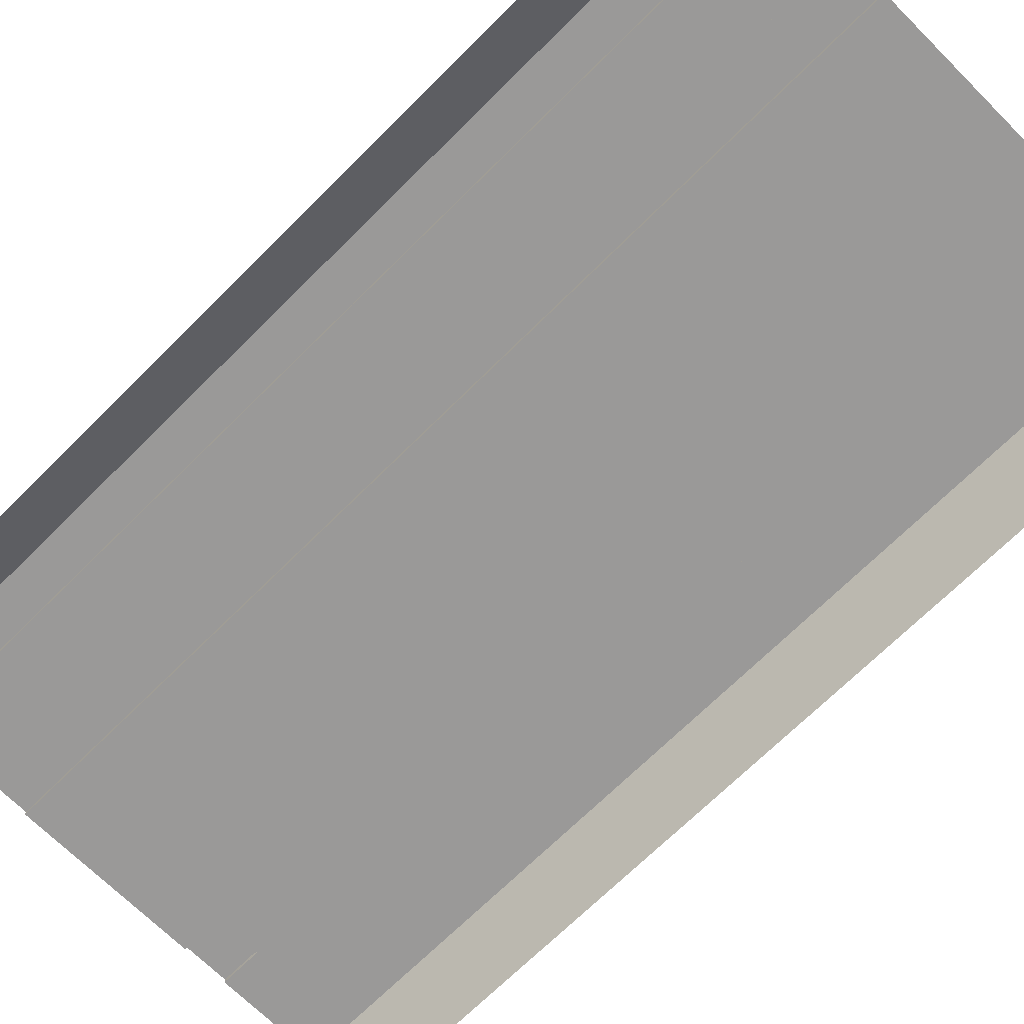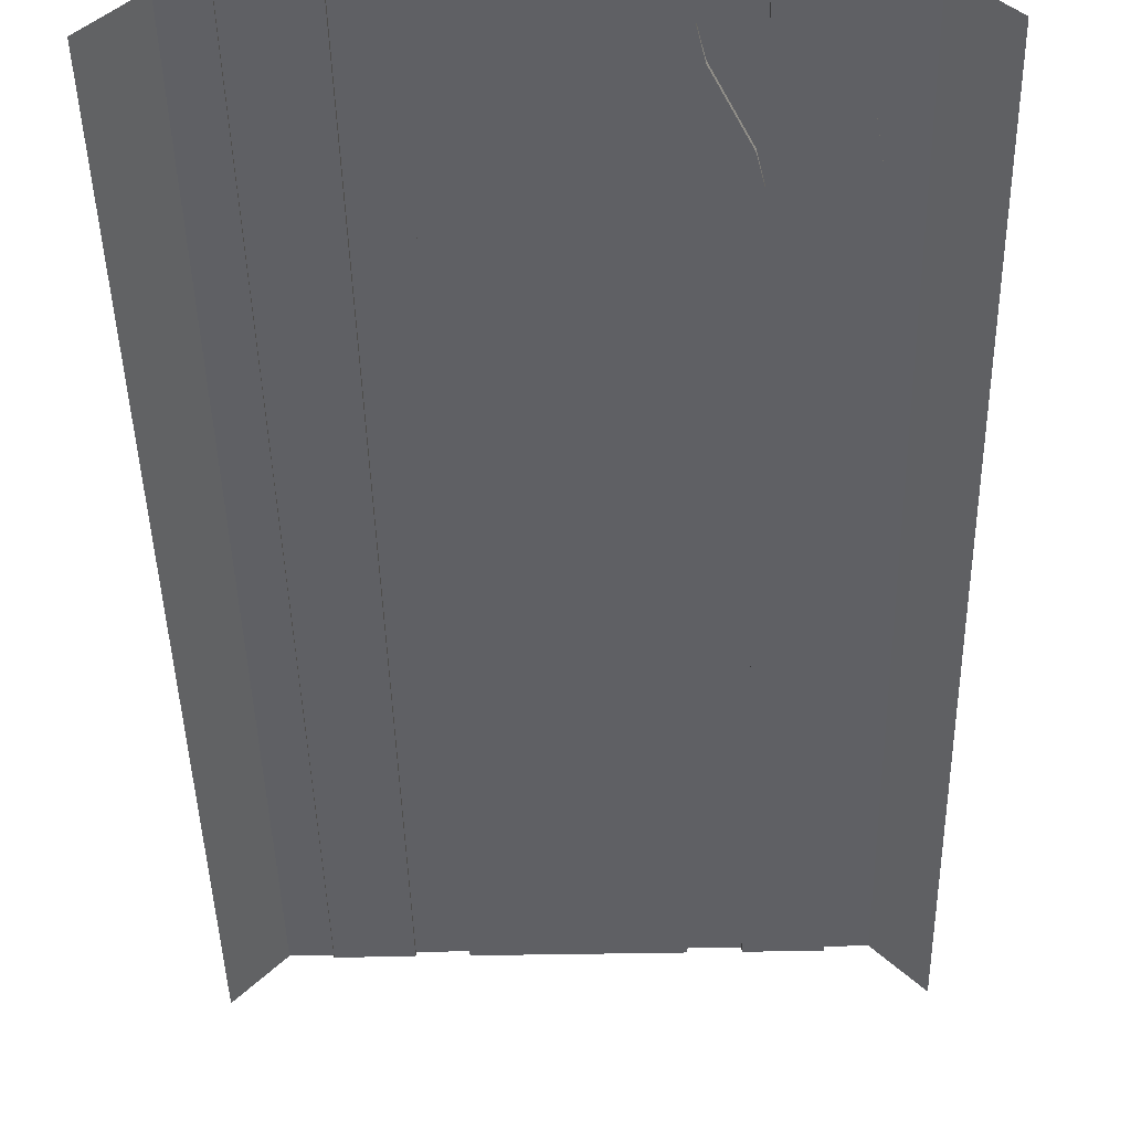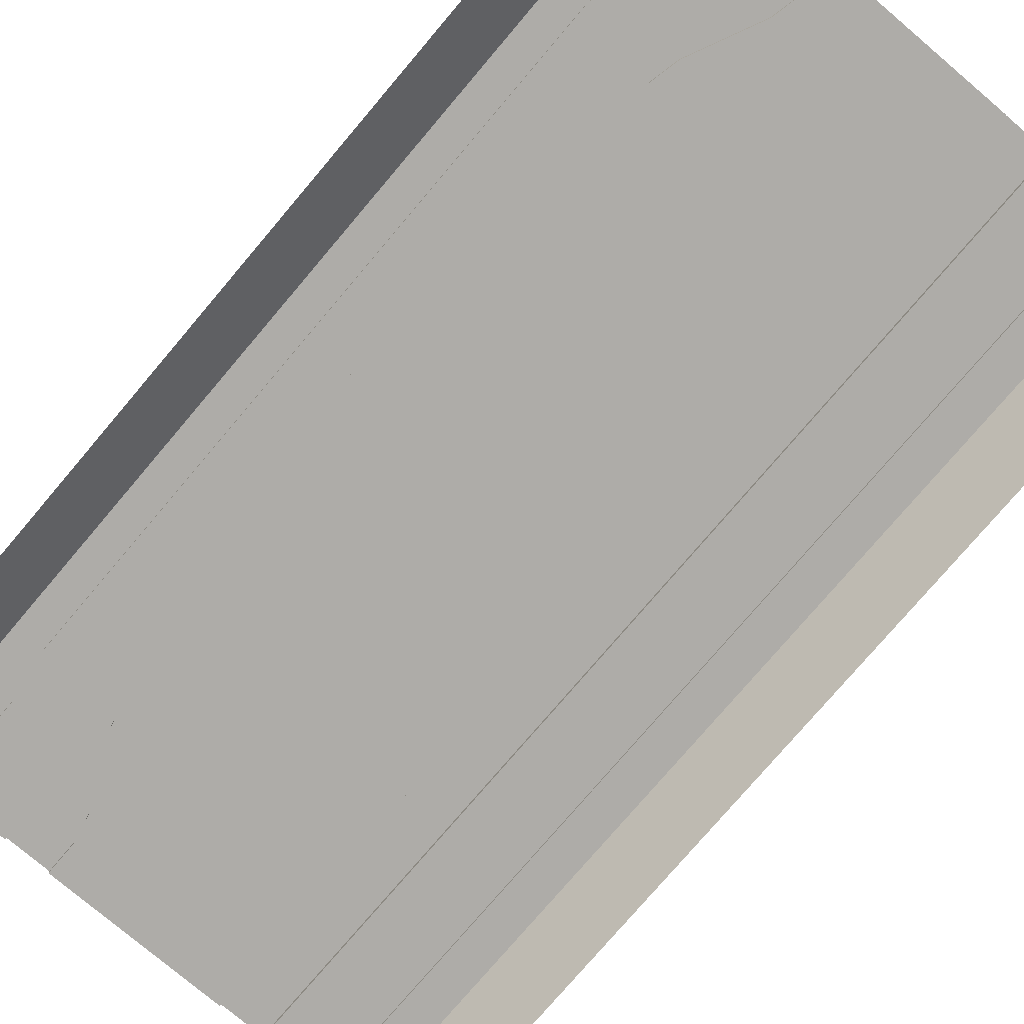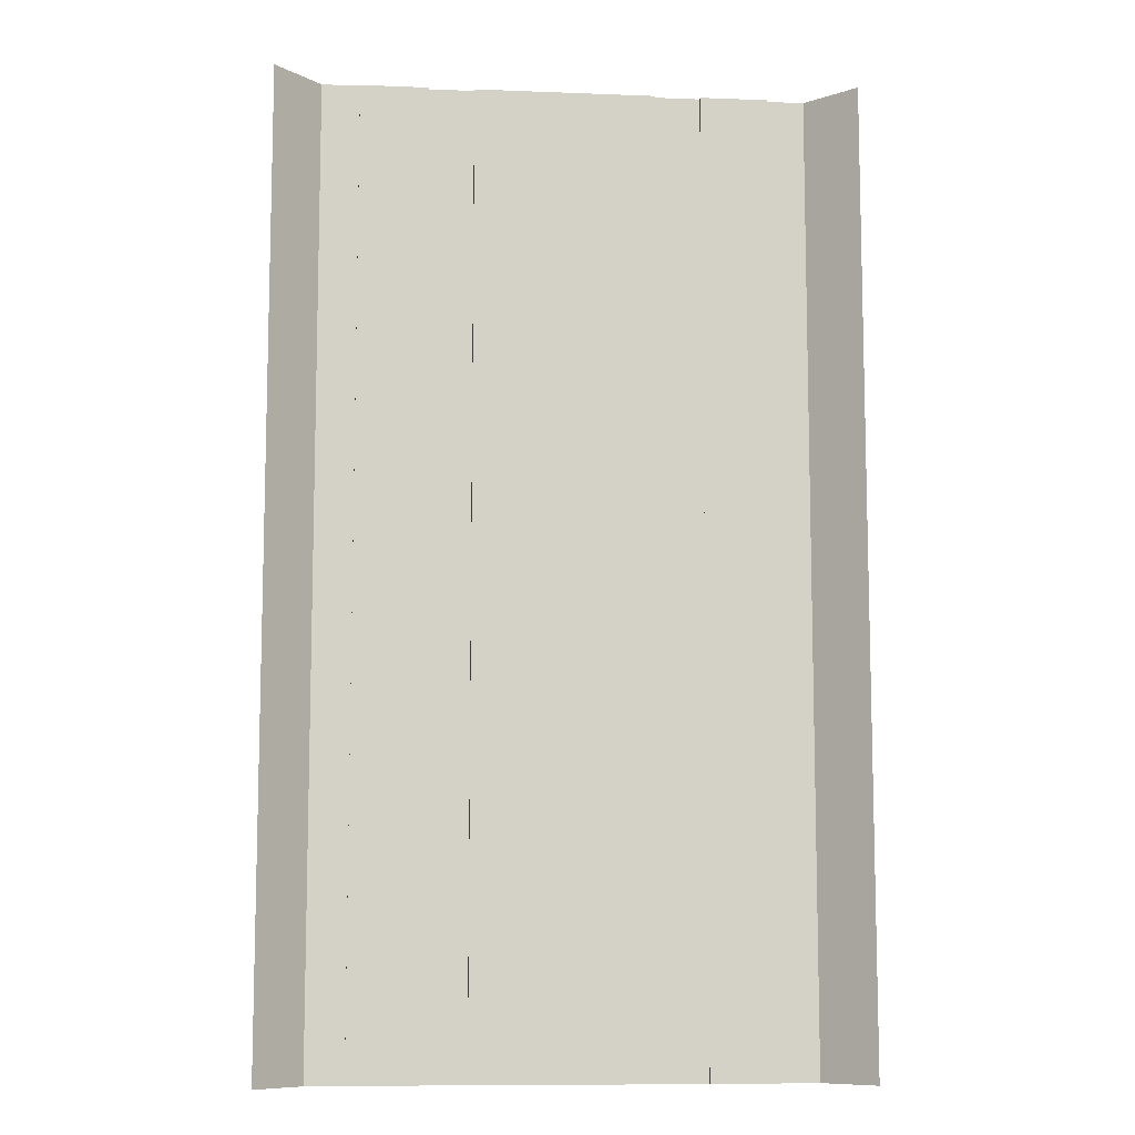
<metadata>
{"format":"obj","ext":"obj","renderer":"f3d","projection":"perspective","resolution":1024,"background":"white","views":[{"elev":-69.1,"azim":-45.0,"up":"+Y"},{"elev":-44.5,"azim":1.3,"up":"+Y"},{"elev":-76.9,"azim":139.7,"up":"+Y"},{"elev":-9.4,"azim":-5.8,"up":"+Z"}]}
</metadata>
<code>
v  -16 -0.15 0.0001
v  -19 -3.315 0.0001
v  -19 -3.315 3.2
v  -16 -0.15 3.2
v  16 -0 0.0001
v  14 -0 0.0001
v  14 -0 3.2
v  16 -0 3.2
v  -9 -0.3 0.0001
v  -9 0 0.0001
v  -9 0 -3.2
v  -9 -0.3 -3.2
v  -13.5 -0.45 0.0001
v  -13.5 -0.15 0.0001
v  -13.5 -0.15 3.2
v  -13.5 -0.45 3.2
v  14 -0.3 0.0001
v  14 0 0.0001
v  14 0 -3.2
v  14 -0.3 -3.2
v  -6 -0.3 0.0001
v  -6 0 0.0001
v  -6 0 3.2
v  -6 -0.3 3.2
v  -9 0 3.2
v  6 -0.3 0.0001
v  6 -0.3 -3.2
v  -6 -0.3 -3.2
v  19 -3.165 0.0001
v  19 -3.165 3.2
v  9 -0.3 0.0001
v  9 -0.3 -3.2
v  -13.5 -0.3 0.0001
v  -13.5 -0.3 -3.2
v  -16 -0.15 -32
v  -19 -3.315 -32
v  -19 -3.315 -28.8
v  -16 -0.15 -28.8
v  -19 -3.315 -25.6
v  -16 -0.15 -25.6
v  -19 -3.315 -22.4
v  -16 -0.15 -22.4
v  -19 -3.315 -19.2
v  -16 -0.15 -19.2
v  -19 -3.315 -16
v  -16 -0.15 -16
v  -19 -3.315 -12.8
v  -16 -0.15 -12.8
v  -19 -3.315 -9.6
v  -16 -0.15 -9.6
v  -19 -3.315 -6.4
v  -16 -0.15 -6.4
v  -19 -3.315 -3.2
v  -16 -0.15 -3.2
v  -19 -3.315 32
v  -16 -0.15 32
v  -16 -0.15 28.8
v  -19 -3.315 28.8
v  -16 -0.15 25.6
v  -19 -3.315 25.6
v  -16 -0.15 22.4
v  -19 -3.315 22.4
v  -16 -0.15 19.2
v  -19 -3.315 19.2
v  -16 -0.15 16
v  -19 -3.315 16
v  -16 -0.15 12.8
v  -19 -3.315 12.8
v  -16 -0.15 9.6
v  -19 -3.315 9.6
v  -16 -0.15 6.4
v  -19 -3.315 6.4
v  16 -0 -32
v  13.5 -0 -32
v  13.5 -0 -28.8
v  16 -0 -28.8
v  13.5 -0 -25.6
v  16 -0 -25.6
v  14 -0 -22.4
v  16 -0 -22.4
v  14 -0 -19.2
v  16 -0 -19.2
v  14 -0 -16
v  16 -0 -16
v  14 -0 -12.8
v  16 -0 -12.8
v  14 -0 -9.6
v  16 -0 -9.6
v  14 -0 -6.4
v  16 -0 -6.4
v  14 -0 -3.2
v  16 -0 -3.2
v  13.5 -0 32
v  16 -0 32
v  16 -0 28.8
v  13.5 -0 28.8
v  16 -0 25.6
v  13.5 -0 25.6
v  16 -0 22.4
v  14 -0 22.4
v  16 -0 19.2
v  14 -0 19.2
v  16 -0 16
v  14 -0 16
v  16 -0 12.8
v  14 -0 12.8
v  16 -0 9.6
v  14 -0 9.6
v  16 -0 6.4
v  14 -0 6.4
v  -9 -0.3 32
v  -9 0 32
v  -9 0 28.8
v  -9 -0.3 28.8
v  -9 0 25.6
v  -9 -0.3 25.6
v  -9 0 22.4
v  -9 -0.3 22.4
v  -9 0 19.2
v  -9 -0.3 19.2
v  -9 0 16
v  -9 -0.3 16
v  -9 0 12.8
v  -9 -0.3 12.8
v  -9 0 9.6
v  -9 -0.3 9.6
v  -9 0 6.4
v  -9 -0.3 6.4
v  -9 -0.3 3.2
v  -9 0 -32
v  -9 -0.3 -32
v  -9 -0.3 -28.8
v  -9 0 -28.8
v  -9 -0.3 -25.6
v  -9 0 -25.6
v  -9 -0.3 -22.4
v  -9 0 -22.4
v  -9 -0.3 -19.2
v  -9 0 -19.2
v  -9 -0.3 -16
v  -9 0 -16
v  -9 -0.3 -12.8
v  -9 0 -12.8
v  -9 -0.3 -9.6
v  -9 0 -9.6
v  -9 -0.3 -6.4
v  -9 0 -6.4
v  -13.5 -0.45 -32
v  -13.5 -0.15 -32
v  -13.5 -0.15 -28.8
v  -13.5 -0.45 -28.8
v  -13.5 -0.15 -25.6
v  -13.5 -0.45 -25.6
v  -13.5 -0.15 -22.4
v  -13.5 -0.45 -22.4
v  -13.5 -0.15 -19.2
v  -13.5 -0.45 -19.2
v  -13.5 -0.15 -16
v  -13.5 -0.45 -16
v  -13.5 -0.15 -12.8
v  -13.5 -0.45 -12.8
v  -13.5 -0.15 -9.6
v  -13.5 -0.45 -9.6
v  -13.5 -0.15 -6.4
v  -13.5 -0.45 -6.4
v  -13.5 -0.15 -3.2
v  -13.5 -0.45 -3.2
v  -13.5 -0.15 32
v  -13.5 -0.45 32
v  -13.5 -0.45 28.8
v  -13.5 -0.15 28.8
v  -13.5 -0.45 25.6
v  -13.5 -0.15 25.6
v  -13.5 -0.45 22.4
v  -13.5 -0.15 22.4
v  -13.5 -0.45 19.2
v  -13.5 -0.15 19.2
v  -13.5 -0.45 16
v  -13.5 -0.15 16
v  -13.5 -0.45 12.8
v  -13.5 -0.15 12.8
v  -13.5 -0.45 9.6
v  -13.5 -0.15 9.6
v  -13.5 -0.45 6.4
v  -13.5 -0.15 6.4
v  13.5 -0.3 32
v  13.5 0 32
v  13.5 0 28.8
v  13.5 -0.3 28.8
v  13.5 0 25.6
v  13.5 -0.3 25.6
v  14 0 22.4
v  14 -0.3 22.4
v  14 0 19.2
v  14 -0.3 19.2
v  14 0 16
v  14 -0.3 16
v  14 0 12.8
v  14 -0.3 12.8
v  14 0 9.6
v  14 -0.3 9.6
v  14 0 6.4
v  14 -0.3 6.4
v  14 0 3.2
v  14 -0.3 3.2
v  13.5 0 -32
v  13.5 -0.3 -32
v  13.5 -0.3 -28.8
v  13.5 0 -28.8
v  13.5 -0.3 -25.6
v  13.5 0 -25.6
v  14 -0.3 -22.4
v  14 0 -22.4
v  14 -0.3 -19.2
v  14 0 -19.2
v  14 -0.3 -16
v  14 0 -16
v  14 -0.3 -12.8
v  14 0 -12.8
v  14 -0.3 -9.6
v  14 0 -9.6
v  14 -0.3 -6.4
v  14 0 -6.4
v  -6 -0.3 -32
v  -6 0 -32
v  -6 0 -28.8
v  -6 -0.3 -28.8
v  -6 0 -25.6
v  -6 -0.3 -25.6
v  -6 0 -22.4
v  -6 -0.3 -22.4
v  -6 0 -19.2
v  -6 -0.3 -19.2
v  -6 0 -16
v  -6 -0.3 -16
v  -6 0 -12.8
v  -6 -0.3 -12.8
v  -6 0 -9.6
v  -6 -0.3 -9.6
v  -6 0 -6.4
v  -6 -0.3 -6.4
v  -6 0 -3.2
v  -6 0 32
v  -6 -0.3 32
v  -6 -0.3 28.8
v  -6 0 28.8
v  -6 -0.3 25.6
v  -6 0 25.6
v  -6 -0.3 22.4
v  -6 0 22.4
v  -6 -0.3 19.2
v  -6 0 19.2
v  -6 -0.3 16
v  -6 0 16
v  -6 -0.3 12.8
v  -6 0 12.8
v  -6 -0.3 9.6
v  -6 0 9.6
v  -6 -0.3 6.4
v  -6 0 6.4
v  6 -0.3 32
v  6 -0.3 28.8
v  6 -0.3 25.6
v  6 -0.3 22.4
v  6 -0.3 19.2
v  6 -0.3 16
v  6 -0.3 12.8
v  6 -0.3 9.6
v  6 -0.3 6.4
v  6 -0.3 3.2
v  6 -0.3 -32
v  6 -0.3 -28.8
v  6 -0.3 -25.6
v  6 -0.3 -22.4
v  6 -0.3 -19.2
v  6 -0.3 -16
v  6 -0.3 -12.8
v  6 -0.3 -9.6
v  6 -0.3 -6.4
v  19 -3.165 -32
v  19 -3.165 -28.8
v  19 -3.165 -25.6
v  19 -3.165 -22.4
v  19 -3.165 -19.2
v  19 -3.165 -16
v  19 -3.165 -12.8
v  19 -3.165 -9.6
v  19 -3.165 -6.4
v  19 -3.165 -3.2
v  19 -3.165 32
v  19 -3.165 28.8
v  19 -3.165 25.6
v  19 -3.165 22.4
v  19 -3.165 19.2
v  19 -3.165 16
v  19 -3.165 12.8
v  19 -3.165 9.6
v  19 -3.165 6.4
v  9 -0.3 32
v  9 -0.3 28.8
v  9 -0.3 25.6
v  9 -0.3 22.4
v  9 -0.3 19.2
v  9 -0.3 16
v  9 -0.3 12.8
v  9 -0.3 9.6
v  9 -0.3 6.4
v  9 -0.3 3.2
v  9 -0.3 -32
v  9 -0.3 -28.8
v  9 -0.3 -25.6
v  9 -0.3 -22.4
v  9 -0.3 -19.2
v  9 -0.3 -16
v  9 -0.3 -12.8
v  9 -0.3 -9.6
v  9 -0.3 -6.4
v  -13.5 -0.3 32
v  -13.5 -0.3 28.8
v  -13.5 -0.3 25.6
v  -13.5 -0.3 22.4
v  -13.5 -0.3 19.2
v  -13.5 -0.3 16
v  -13.5 -0.3 12.8
v  -13.5 -0.3 9.6
v  -13.5 -0.3 6.4
v  -13.5 -0.3 3.2
v  -13.5 -0.3 -32
v  -13.5 -0.3 -28.8
v  -13.5 -0.3 -25.6
v  -13.5 -0.3 -22.4
v  -13.5 -0.3 -19.2
v  -13.5 -0.3 -16
v  -13.5 -0.3 -12.8
v  -13.5 -0.3 -9.6
v  -13.5 -0.3 -6.4
v  6 -0.3 29.8
v  6.424 -0.3 27.89
v  7.5 -0.3 25.6
v  8.576 -0.3 23.31
v  9 -0.3 21.4
v  6.424 -0.3 -27.89
v  6 -0.3 -29.8
v  8.576 -0.3 -23.31
v  7.5 -0.3 -25.6
v  6 -0.3 -22.35
v  9 -0.3 -21.4
v  9 0 0.0001
v  9 0 -3.2
v  11 0 0.0001
v  11 -0.3 0.0001
v  11 -0.3 -3.2
v  11 0 -3.2
v  9 0 3.2
v  11 0 3.2
v  6 0 32
v  6 0 29.8
v  6.424 0 27.89
v  8.576 0 23.31
v  9 0 21.4
v  9 0 19.2
v  9 0 16
v  9 0 12.8
v  9 0 9.6
v  9 0 6.4
v  6 0 -32
v  6 -0 -29.8
v  6.424 -0 -27.89
v  8.576 -0 -23.31
v  9 0 -21.4
v  9 0 -19.2
v  9 0 -16
v  9 0 -12.8
v  9 0 -9.6
v  9 0 -6.4
v  9 0 32
v  9 -0.3 29.8
v  9 0 29.8
v  9.298 0 27.85
v  9.298 -0.3 27.85
v  10.7 -0.3 23.35
v  10.7 0 23.35
v  11 0 21.4
v  11 -0.3 21.4
v  11 -0.3 19.2
v  11 0 19.2
v  11 -0.3 16
v  11 0 16
v  11 -0.3 12.8
v  11 0 12.8
v  11 -0.3 9.6
v  11 0 9.6
v  11 -0.3 6.4
v  11 0 6.4
v  11 -0.3 3.2
v  9 0 -32
v  9 -0 -29.8
v  9 -0.3 -29.8
v  9.298 -0.3 -27.85
v  9.298 -0 -27.85
v  10.7 -0 -23.35
v  10.7 -0.3 -23.35
v  11 -0.3 -21.4
v  11 0 -21.4
v  11 0 -19.2
v  11 -0.3 -19.2
v  11 0 -16
v  11 -0.3 -16
v  11 0 -12.8
v  11 -0.3 -12.8
v  11 0 -9.6
v  11 -0.3 -9.6
v  11 0 -6.4
v  11 -0.3 -6.4
v  7 -0 -28.8
v  8 -0 -28.8
v  10 0 -22.4
v  8 0 28.8
v  7 0 28.8
v  10 0 22.4
g Plane003
f 1 2 3 4
f 5 6 7 8
f 9 10 11 12
f 13 14 15 16
f 17 18 19 20
f 21 22 23 24
f 22 10 25 23
f 21 26 27 28
f 29 5 8 30
f 14 1 4 15
f 31 17 20 32
f 33 9 12 34
f 35 36 37 38
f 38 37 39 40
f 40 39 41 42
f 42 41 43 44
f 44 43 45 46
f 46 45 47 48
f 48 47 49 50
f 50 49 51 52
f 52 51 53 54
f 54 53 2 1
f 55 56 57 58
f 58 57 59 60
f 60 59 61 62
f 62 61 63 64
f 64 63 65 66
f 66 65 67 68
f 68 67 69 70
f 70 69 71 72
f 72 71 4 3
f 73 74 75 76
f 76 75 77 78
f 78 77 79 80
f 80 79 81 82
f 82 81 83 84
f 84 83 85 86
f 86 85 87 88
f 88 87 89 90
f 90 89 91 92
f 92 91 6 5
f 93 94 95 96
f 96 95 97 98
f 98 97 99 100
f 100 99 101 102
f 102 101 103 104
f 104 103 105 106
f 106 105 107 108
f 108 107 109 110
f 110 109 8 7
f 111 112 113 114
f 114 113 115 116
f 116 115 117 118
f 118 117 119 120
f 120 119 121 122
f 122 121 123 124
f 124 123 125 126
f 126 125 127 128
f 128 127 25 129
f 129 25 10 9
f 130 131 132 133
f 133 132 134 135
f 135 134 136 137
f 137 136 138 139
f 139 138 140 141
f 141 140 142 143
f 143 142 144 145
f 145 144 146 147
f 147 146 12 11
f 148 149 150 151
f 151 150 152 153
f 153 152 154 155
f 155 154 156 157
f 157 156 158 159
f 159 158 160 161
f 161 160 162 163
f 163 162 164 165
f 165 164 166 167
f 167 166 14 13
f 168 169 170 171
f 171 170 172 173
f 173 172 174 175
f 175 174 176 177
f 177 176 178 179
f 179 178 180 181
f 181 180 182 183
f 183 182 184 185
f 185 184 16 15
f 186 187 188 189
f 189 188 190 191
f 191 190 192 193
f 193 192 194 195
f 195 194 196 197
f 197 196 198 199
f 199 198 200 201
f 201 200 202 203
f 203 202 204 205
f 205 204 18 17
f 206 207 208 209
f 209 208 210 211
f 211 210 212 213
f 213 212 214 215
f 215 214 216 217
f 217 216 218 219
f 219 218 220 221
f 221 220 222 223
f 223 222 20 19
f 224 225 226 227
f 227 226 228 229
f 229 228 230 231
f 231 230 232 233
f 233 232 234 235
f 235 234 236 237
f 237 236 238 239
f 239 238 240 241
f 241 240 242 28
f 28 242 22 21
f 243 244 245 246
f 246 245 247 248
f 248 247 249 250
f 250 249 251 252
f 252 251 253 254
f 254 253 255 256
f 256 255 257 258
f 258 257 259 260
f 260 259 24 23
f 225 130 133 226
f 226 133 135 228
f 228 135 137 230
f 230 137 139 232
f 232 139 141 234
f 234 141 143 236
f 236 143 145 238
f 238 145 147 240
f 240 147 11 242
f 242 11 10 22
f 112 243 246 113
f 113 246 248 115
f 115 248 250 117
f 117 250 252 119
f 119 252 254 121
f 121 254 256 123
f 123 256 258 125
f 125 258 260 127
f 127 260 23 25
f 244 261 262 245
f 245 262 263 247
f 247 263 264 249
f 249 264 265 251
f 251 265 266 253
f 253 266 267 255
f 255 267 268 257
f 257 268 269 259
f 259 269 270 24
f 24 270 26 21
f 271 224 227 272
f 272 227 229 273
f 273 229 231 274
f 274 231 233 275
f 275 233 235 276
f 276 235 237 277
f 277 237 239 278
f 278 239 241 279
f 279 241 28 27
f 280 73 76 281
f 281 76 78 282
f 282 78 80 283
f 283 80 82 284
f 284 82 84 285
f 285 84 86 286
f 286 86 88 287
f 287 88 90 288
f 288 90 92 289
f 289 92 5 29
f 94 290 291 95
f 95 291 292 97
f 97 292 293 99
f 99 293 294 101
f 101 294 295 103
f 103 295 296 105
f 105 296 297 107
f 107 297 298 109
f 109 298 30 8
f 149 35 38 150
f 150 38 40 152
f 152 40 42 154
f 154 42 44 156
f 156 44 46 158
f 158 46 48 160
f 160 48 50 162
f 162 50 52 164
f 164 52 54 166
f 166 54 1 14
f 56 168 171 57
f 57 171 173 59
f 59 173 175 61
f 61 175 177 63
f 63 177 179 65
f 65 179 181 67
f 67 181 183 69
f 69 183 185 71
f 71 185 15 4
f 299 186 189 300
f 300 189 191 301
f 301 191 193 302
f 302 193 195 303
f 303 195 197 304
f 304 197 199 305
f 305 199 201 306
f 306 201 203 307
f 307 203 205 308
f 308 205 17 31
f 207 309 310 208
f 208 310 311 210
f 210 311 312 212
f 212 312 313 214
f 214 313 314 216
f 216 314 315 218
f 218 315 316 220
f 220 316 317 222
f 222 317 32 20
f 318 111 114 319
f 319 114 116 320
f 320 116 118 321
f 321 118 120 322
f 322 120 122 323
f 323 122 124 324
f 324 124 126 325
f 325 126 128 326
f 326 128 129 327
f 327 129 9 33
f 131 328 329 132
f 132 329 330 134
f 134 330 331 136
f 136 331 332 138
f 138 332 333 140
f 140 333 334 142
f 142 334 335 144
f 144 335 336 146
f 146 336 34 12
f 26 31 32 27
f 262 337 338
f 263 339 340
f 263 340 341 264
f 264 341 303 265
f 265 303 304 266
f 266 304 305 267
f 267 305 306 268
f 268 306 307 269
f 269 307 308 270
f 270 308 31 26
f 342 343 272
f 344 345 273
f 344 273 346 347
f 347 346 275 313
f 313 275 276 314
f 314 276 277 315
f 315 277 278 316
f 316 278 279 317
f 317 279 27 32
f 262 338 339 263
f 342 272 273 345
f 31 348 349 32
f 350 351 352 353
f 350 348 354 355
f 261 356 357 337
f 338 358 359 340
f 341 360 361 303
f 303 361 362 304
f 304 362 363 305
f 305 363 364 306
f 306 364 365 307
f 307 365 354 308
f 308 354 348 31
f 366 271 343 367
f 368 342 344 369
f 370 347 313 371
f 371 313 314 372
f 372 314 315 373
f 373 315 316 374
f 374 316 317 375
f 375 317 32 349
f 376 299 377 378
f 379 380 381 382
f 383 384 385 386
f 386 385 387 388
f 388 387 389 390
f 390 389 391 392
f 392 391 393 394
f 394 393 395 355
f 355 395 351 350
f 309 396 397 398
f 399 400 401 402
f 403 404 405 406
f 406 405 407 408
f 408 407 409 410
f 410 409 411 412
f 412 411 413 414
f 414 413 353 352
f 366 367 415 396
f 397 396 415 416
f 401 400 416 417
f 416 415 368 417
f 368 369 417
f 417 401 417
f 405 404 417 371
f 417 417 370 371
f 405 371 372 407
f 407 372 373 409
f 409 373 374 411
f 411 374 375 413
f 413 375 349 353
f 353 349 348 350
f 376 378 418 356
f 357 356 418 419
f 359 358 419 420
f 419 418 379 420
f 379 382 420
f 420 359 420
f 361 360 420 386
f 420 420 383 386
f 361 386 388 362
f 362 388 390 363
f 363 390 392 364
f 364 392 394 365
f 365 394 355 354
f 378 379 418
f 383 420 382
f 401 417 404
f 397 416 400
f 357 419 358
f 420 360 359
f 417 369 370
f 367 368 415
f 338 337 357 358
f 341 340 359 360
f 368 367 343 342
f 370 369 344 347
f 379 378 377 380
f 383 382 381 384
f 399 398 397 400
f 403 402 401 404

</code>
